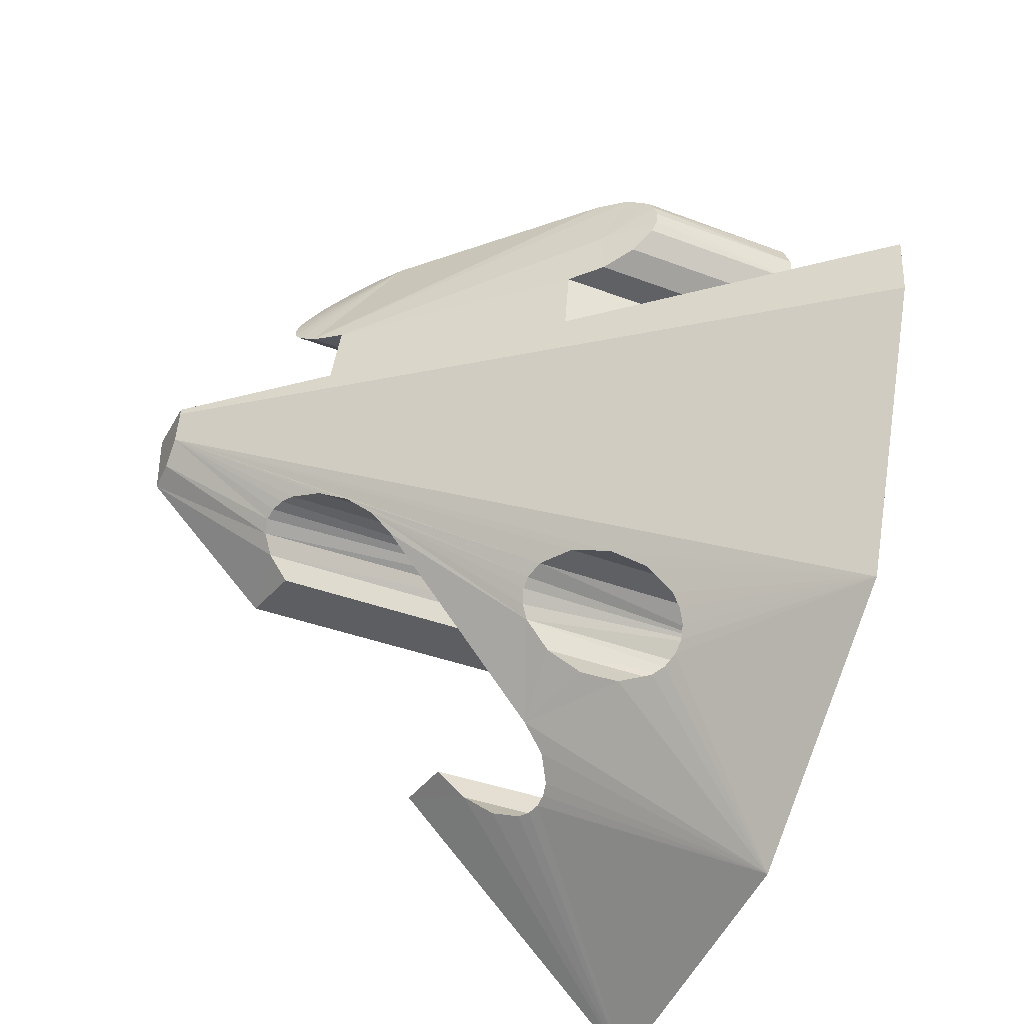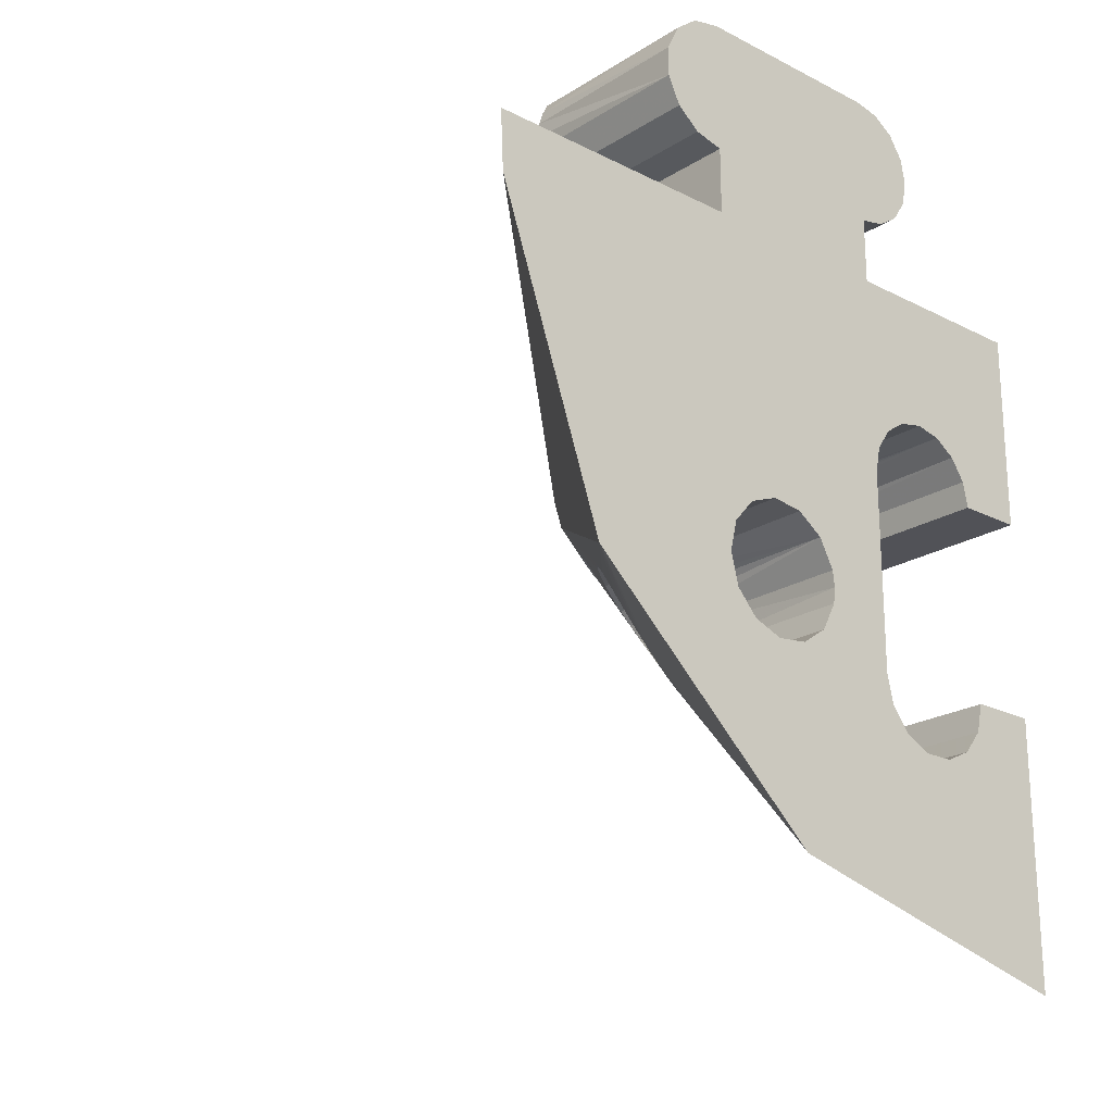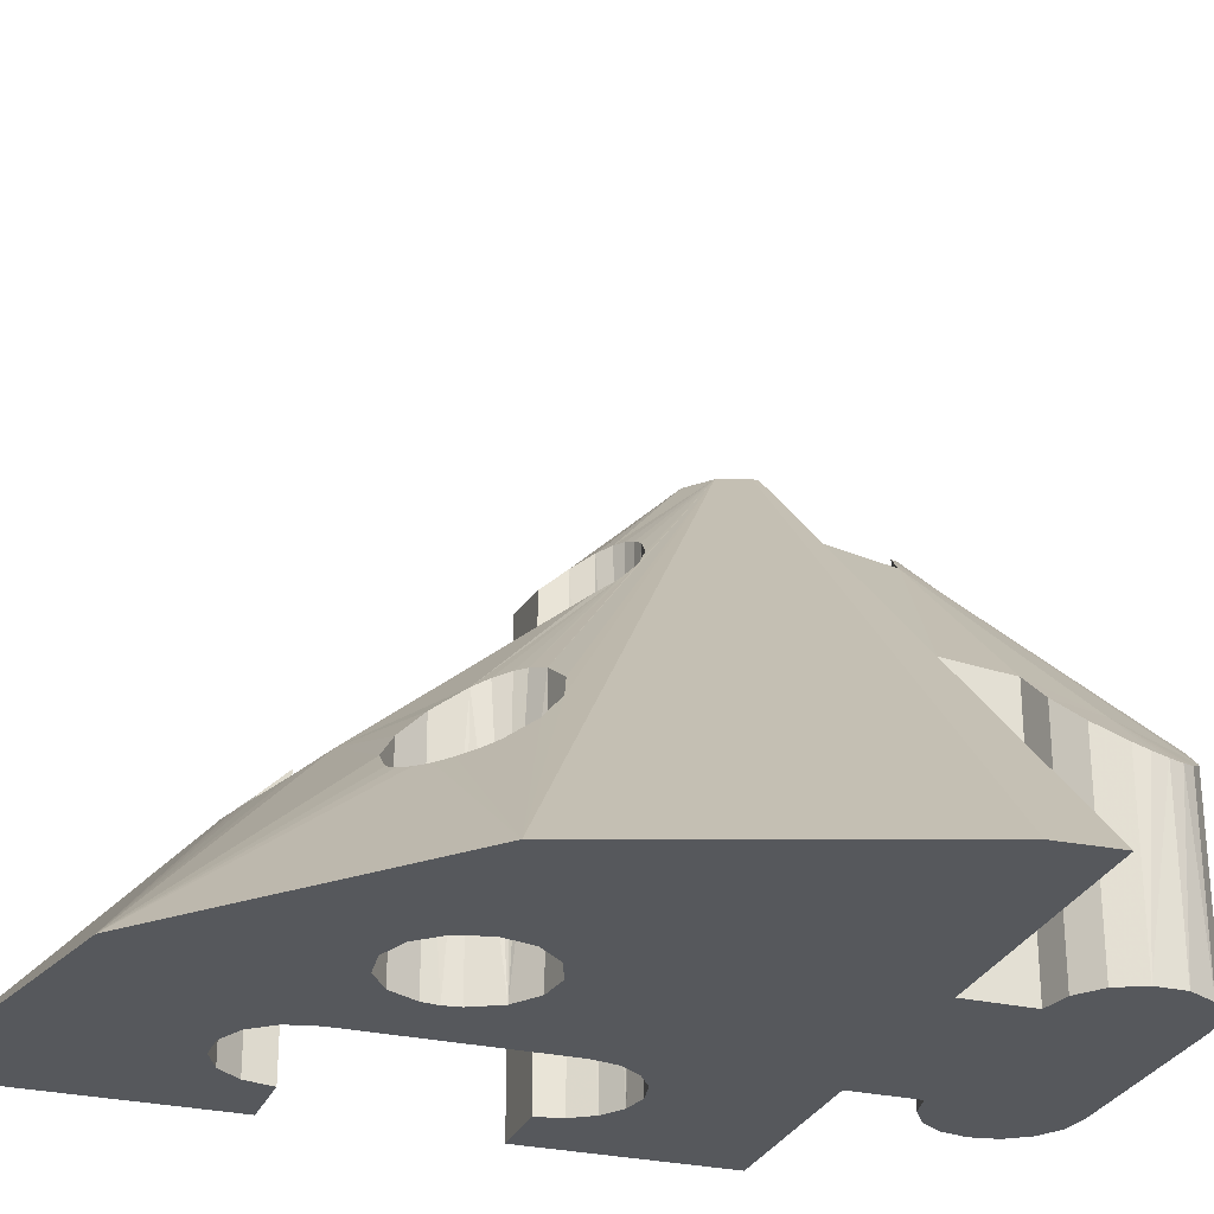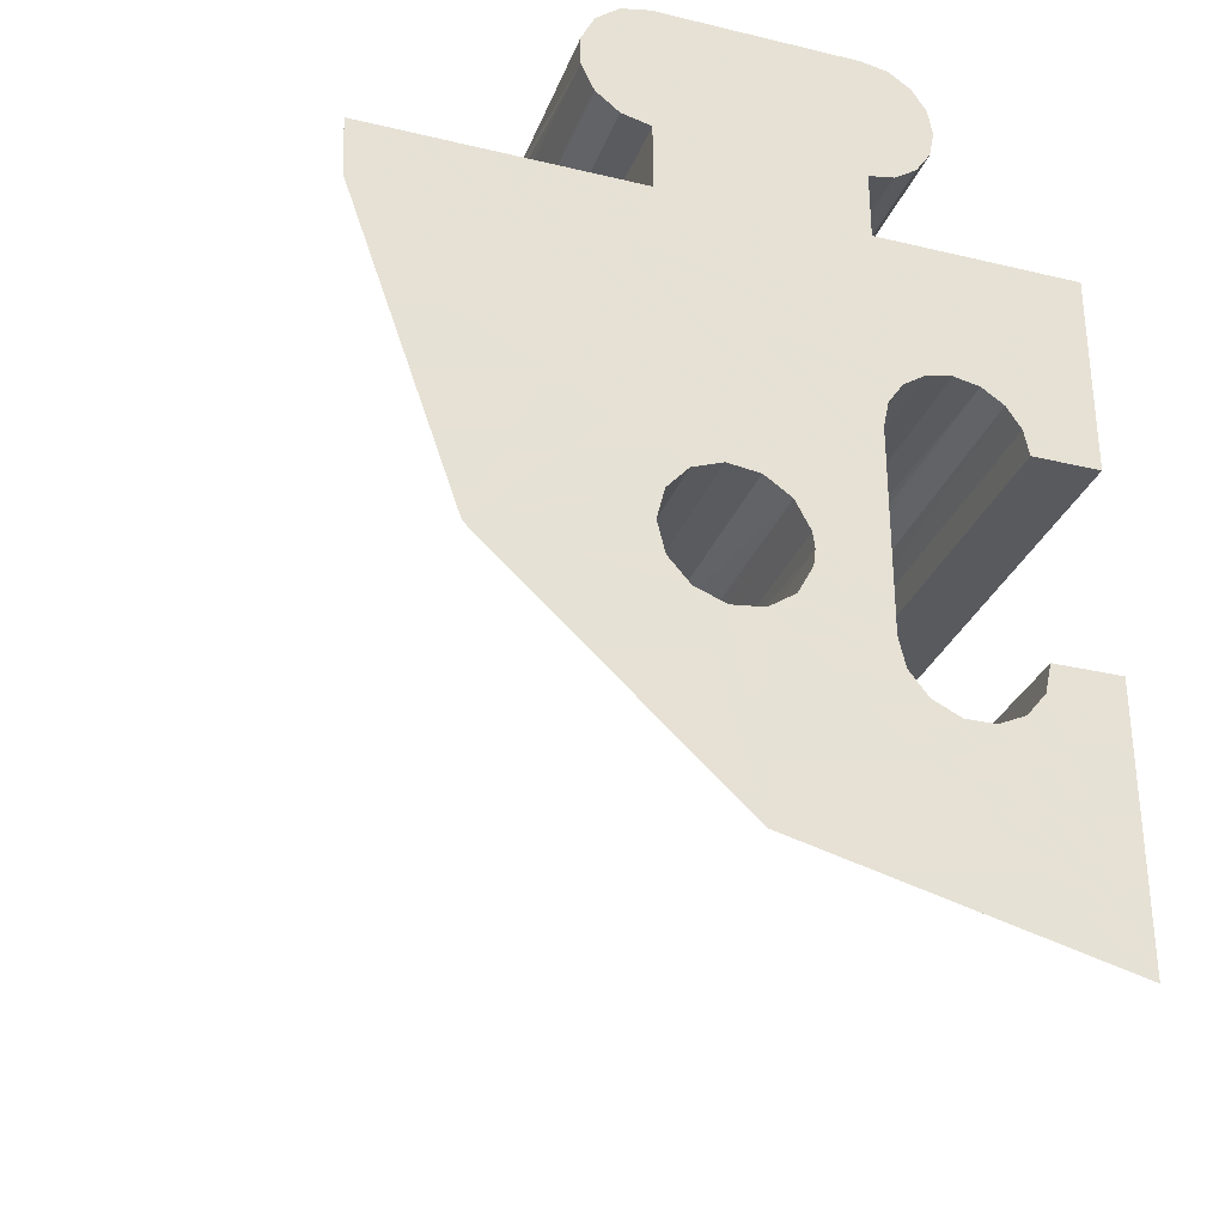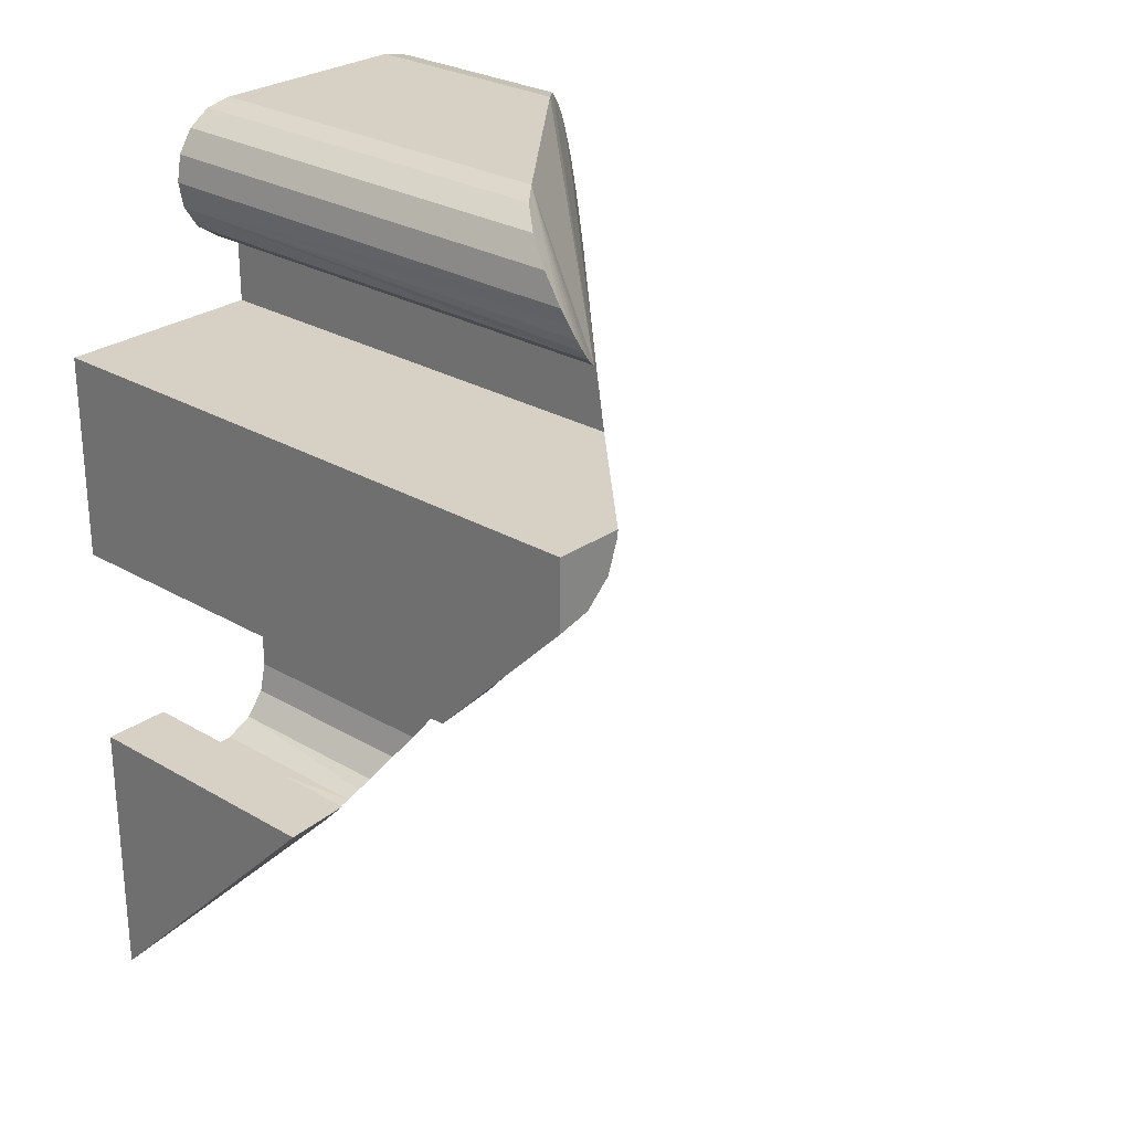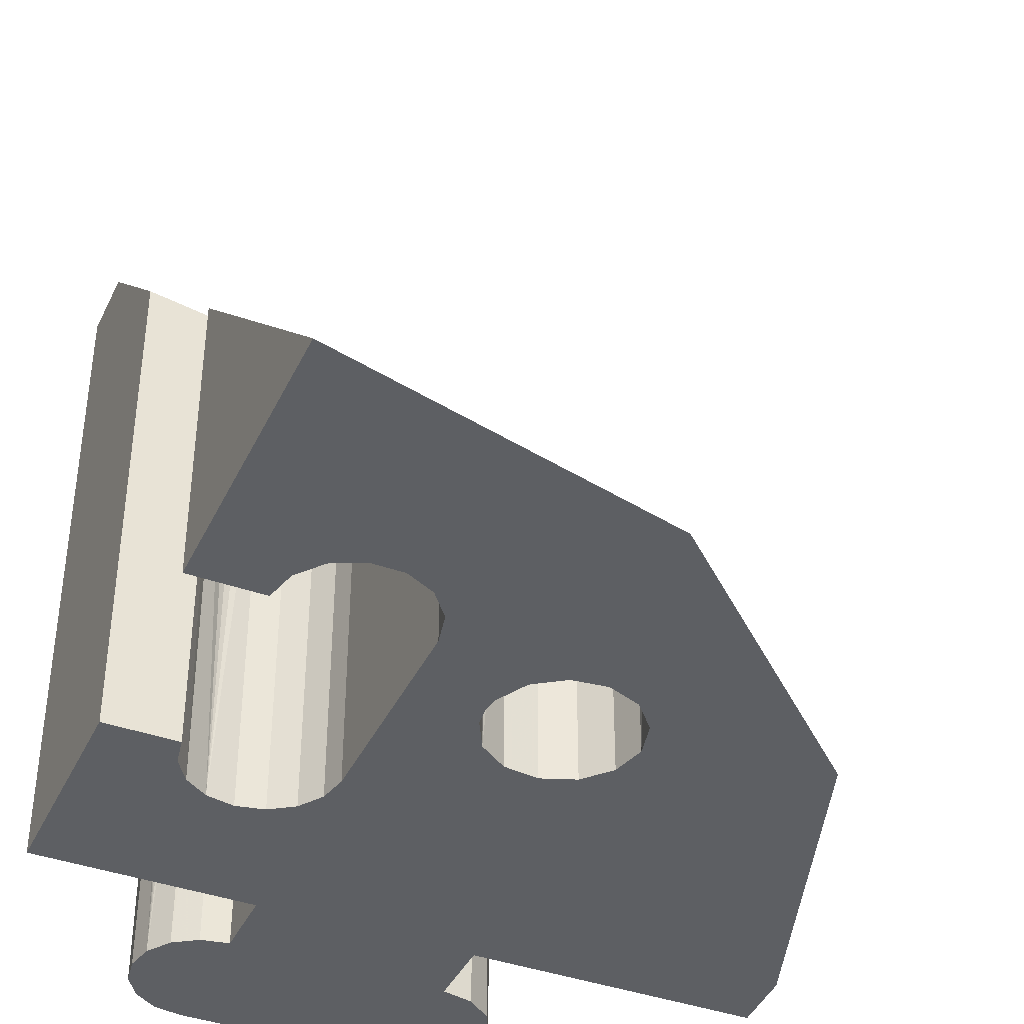
<metadata>
{"format":"obj","ext":"obj","renderer":"f3d","projection":"perspective","resolution":1024,"background":"white","views":[{"elev":-37.6,"azim":63.9,"up":"+Y"},{"elev":-21.5,"azim":138.0,"up":"+Y"},{"elev":-28.1,"azim":70.6,"up":"+Z"},{"elev":-31.2,"azim":161.1,"up":"+Y"},{"elev":26.8,"azim":-47.5,"up":"+Y"},{"elev":-40.2,"azim":-23.8,"up":"+Z"}]}
</metadata>
<code>
v 4.251 -4.337 0
v 4.11 -4.544 3.873
v 4.029 -4.761 3.763
v 4.251 -4.337 3.927
v 4 -5 0
v 4.029 -5.239 3.391
v 4.029 -5.239 0
v 4.251 -5.663 2.919
v 4.251 -5.663 0
v 4.645 -5.935 2.463
v 4.645 -5.935 0
v 5.121 -5.993 2.118
v 5.121 -5.993 0
v 5.348 -5.938 2.009
v 5.568 -5.823 1.943
v 5.568 -5.823 0
v 5.749 -5.662 1.931
v 5.885 -5.465 0
v 6 -5 0
v 5.885 -5.465 1.969
v 5.973 -5.23 2.061
v 5.885 -4.535 0
v 6 -5 2.19
v 5.568 -4.177 0
v 5.885 -4.535 2.57
v 5.121 -4.007 0
v 5.568 -4.177 3.039
v 4.645 -4.065 0
v 5.121 -4.007 3.498
v 4.645 -4.065 3.827
v 4.395 -4.204 3.918
v 4.029 -4.761 0
v 3 -6 0
v 3 -3 0
v 2.901 -6.434 0
v -1.781e-30 -3.469e-15 0
v 1.293 -2.293 0
v 1.076 -2.617 0
v 3 -1.54e-15 0
v 2.92 -2.62 0
v -5.135e-15 -10 0
v 2.623 -6.782 0
v -1.54e-15 -3 0
v 1.617 -2.076 0
v 2 -2 0
v 2.703 -2.297 0
v 3 3 0
v 2.293 1.293 0
v 2.076 1.617 0
v 6.975 2.223 0
v 6.782 1.377 0
v 6.434 1.099 0
v 6 1 0
v 6.434 2.901 0
v 6.782 2.623 0
v 2.223 -6.975 0
v 1.099 -6.434 0
v 1.377 -6.782 0
v -3.081e-15 -6 0
v 1 -6 0
v 2.38 -2.08 0
v 2 2 0
v 2.069 2.387 0
v 2.617 1.076 0
v 6.975 1.777 0
v 6 3 0
v 1.777 -6.975 0
v 2.285 2.715 0
v 3 1 0
v 8.34 -5.518 5.204e-15
v 4.734 -8.808 5.204e-15
v 1 -3 0
v 6 -4.469e-15 0
v 10 -5.135e-15 0
v 9.958 -0.9118 5.204e-15
v 2.613 2.931 0
v 1 -6 3.917
v 1.099 -6.434 3.473
v 1.377 -6.782 3.08
v 1.777 -6.975 2.802
v 1.995 -7 2.721
v 2.223 -6.975 2.68
v 2.436 -6.9 2.683
v 2.623 -6.782 2.728
v 2.901 -6.434 2.942
v 3 -6 3.292
v -3.081e-15 -6 4
v 6 1 3.917
v 6 -4.469e-15 4
v 6 3 3.292
v 6.434 2.901 2.942
v 6.782 2.623 2.728
v 6.9 2.436 2.683
v 6.975 2.223 2.68
v 7 1.995 2.721
v 6.975 1.777 2.802
v 6.782 1.377 3.08
v 6.434 1.099 3.473
v 3 3 5.757
v 2 2 7.172
v 2.069 2.387 6.841
v 2.285 2.715 6.451
v 2.613 2.931 6.073
v 3 1 6.838
v 2.576 1.095 7.202
v 2.293 1.293 7.368
v 2.169 1.444 7.394
v 2.018 1.813 7.287
v 2.076 1.617 7.368
v 3 -1.54e-15 7
v 1 -3 6.838
v -1.54e-15 -3 7
v 2 -2 7.172
v 1.813 -2.018 7.287
v 1.445 -2.168 7.394
v 1.254 -2.334 7.351
v 1.617 -2.076 7.368
v 1.076 -2.617 7.17
v 3 -3 5.757
v 2.92 -2.62 6.077
v 2.703 -2.297 6.453
v 2.38 -2.08 6.839
v 0.9958 -0.09118 9
v 0.834 -0.5518 9
v 2.5 2.5 6.464
v 6.288 1.906 3.43
v -5.135e-16 -1 9
v 0.4734 -0.8808 9
v 1 -3.636e-15 9
v -1.781e-30 -3.469e-15 9
g grp1
f 1 2 3
f 1 4 2
f 5 3 6
f 6 7 5
f 7 6 8
f 9 8 10
f 11 10 12
f 13 14 15
f 13 12 14
f 16 15 17
f 17 18 16
f 19 18 20
f 20 21 19
f 22 19 23
f 24 22 25
f 26 24 27
f 28 26 29
f 1 28 30
f 30 31 1
f 31 4 1
f 29 30 28
f 27 29 26
f 25 27 24
f 23 25 22
f 21 23 19
f 17 20 18
f 15 16 13
f 12 13 11
f 10 11 9
f 8 9 7
f 5 32 3
f 3 32 1
f 33 34 32
f 32 5 33
f 9 35 33
f 34 1 32
f 36 37 38
f 39 28 40
f 28 1 34
f 5 7 33
f 9 41 42
f 38 43 36
f 34 40 28
f 42 35 9
f 36 44 37
f 36 39 45
f 40 46 39
f 47 48 49
f 50 51 52
f 53 54 55
f 41 56 42
f 41 57 58
f 59 60 57
f 45 44 36
f 46 61 39
f 47 62 63
f 47 64 48
f 50 65 51
f 53 66 54
f 41 67 56
f 57 41 59
f 61 45 39
f 63 68 47
f 47 69 64
f 55 50 53
f 41 9 11
f 58 67 41
f 39 26 28
f 70 22 24
f 49 62 47
f 39 69 53
f 52 53 50
f 70 71 16
f 11 71 41
f 38 72 43
f 24 39 70
f 73 74 75
f 68 76 47
f 53 69 66
f 71 13 16
f 33 7 9
f 70 19 22
f 70 39 73
f 53 73 39
f 16 18 70
f 24 26 39
f 47 66 69
f 11 13 71
f 18 19 70
f 75 70 73
f 60 77 78
f 57 78 79
f 58 79 80
f 67 81 82
f 67 80 81
f 56 82 83
f 83 42 56
f 35 42 84
f 33 35 85
f 85 86 33
f 84 85 35
f 83 84 42
f 82 56 67
f 80 67 58
f 79 58 57
f 78 57 60
f 59 87 77
f 77 60 59
f 73 53 88
f 88 89 73
f 66 90 91
f 54 91 92
f 50 55 93
f 55 92 93
f 65 50 94
f 94 95 65
f 51 65 96
f 52 51 97
f 53 52 98
f 98 88 53
f 97 98 52
f 96 97 51
f 95 96 65
f 93 94 50
f 92 55 54
f 91 54 66
f 47 99 90
f 90 66 47
f 62 100 101
f 63 101 102
f 68 102 103
f 76 103 99
f 99 47 76
f 103 76 68
f 102 68 63
f 101 63 62
f 64 69 104
f 48 64 105
f 49 48 106
f 106 107 49
f 49 108 100
f 49 109 108
f 100 62 49
f 107 109 49
f 105 106 48
f 104 105 64
f 39 110 104
f 104 69 39
f 43 72 111
f 111 112 43
f 44 45 113
f 113 114 44
f 44 115 116
f 44 117 115
f 37 116 118
f 38 118 111
f 111 72 38
f 118 38 37
f 116 37 44
f 114 117 44
f 40 34 119
f 46 40 120
f 61 46 121
f 45 61 122
f 122 113 45
f 121 122 61
f 120 121 46
f 119 120 40
f 34 33 86
f 86 119 34
f 41 87 59
f 89 74 73
f 75 123 124
f 99 107 106
f 99 109 107
f 99 108 109
f 108 99 125
f 125 99 103
f 125 102 101
f 101 100 125
f 103 102 125
f 125 100 108
f 105 91 90
f 90 99 105
f 123 89 110
f 126 88 98
f 126 93 92
f 126 95 94
f 94 93 126
f 126 97 96
f 96 95 126
f 92 91 126
f 104 88 126
f 126 91 104
f 89 88 104
f 104 110 89
f 98 97 126
f 91 105 104
f 75 74 89
f 89 123 75
f 127 118 116
f 127 112 118
f 112 111 118
f 30 124 121
f 124 122 121
f 124 117 114
f 114 113 124
f 113 122 124
f 124 128 115
f 115 117 124
f 31 121 120
f 120 3 2
f 2 4 120
f 120 4 31
f 86 6 3
f 3 120 119
f 3 119 86
f 128 116 115
f 86 71 10
f 10 8 86
f 8 6 86
f 71 15 14
f 70 17 15
f 15 71 70
f 70 23 21
f 21 20 70
f 20 17 70
f 70 25 23
f 14 12 71
f 124 29 27
f 27 70 124
f 27 25 70
f 12 10 71
f 124 30 29
f 41 79 78
f 78 87 41
f 41 71 82
f 82 81 41
f 71 84 83
f 83 82 71
f 81 80 41
f 80 79 41
f 71 85 84
f 71 86 85
f 78 77 87
f 121 31 30
f 116 128 127
f 110 129 123
f 106 105 99
f 124 70 75
f 36 129 110
f 36 130 129
f 110 39 36
f 36 112 127
f 36 43 112
f 127 130 36
f 130 128 124
f 130 127 128
f 124 123 130
f 123 129 130

</code>
